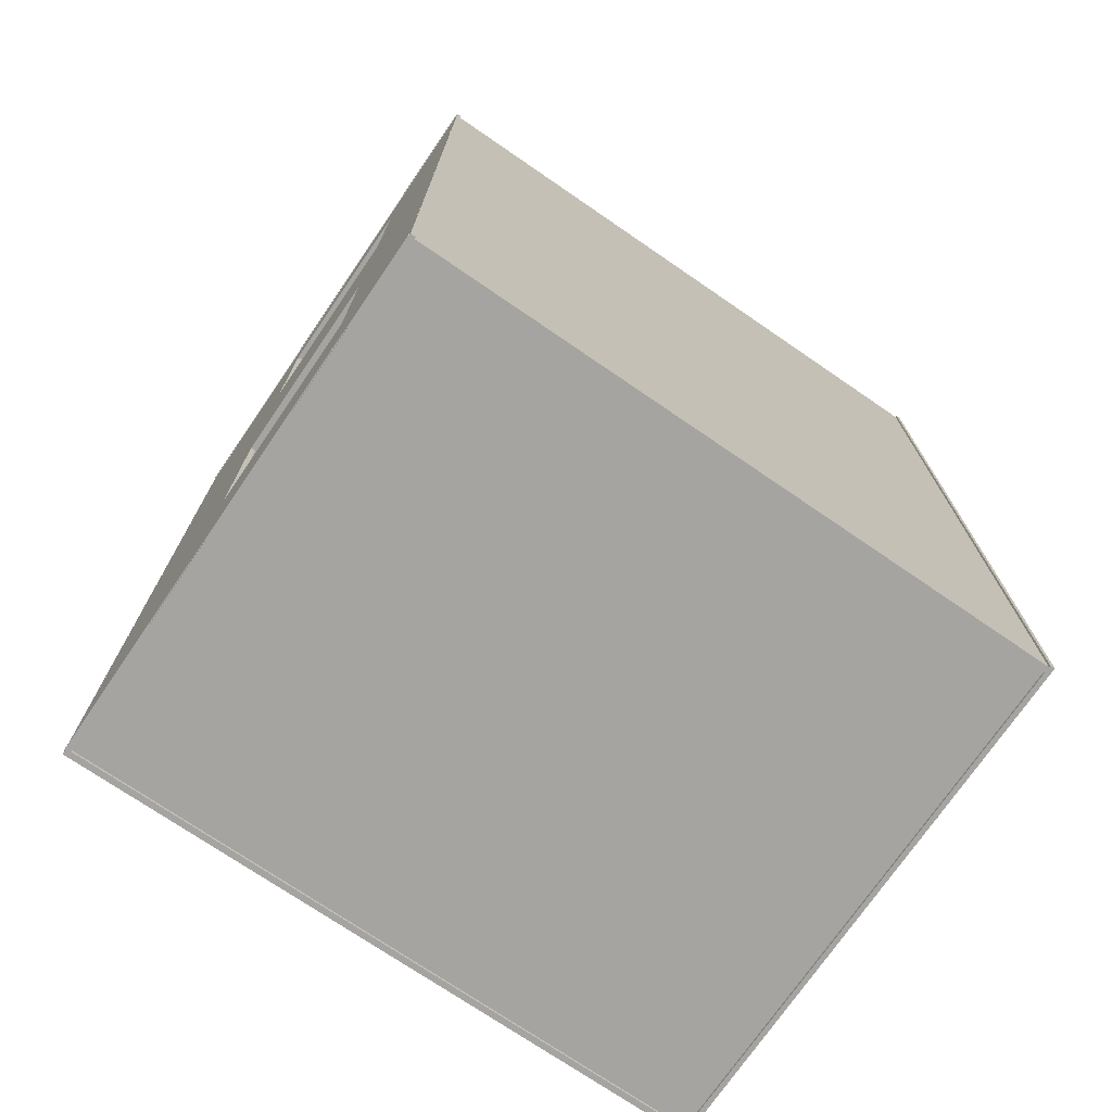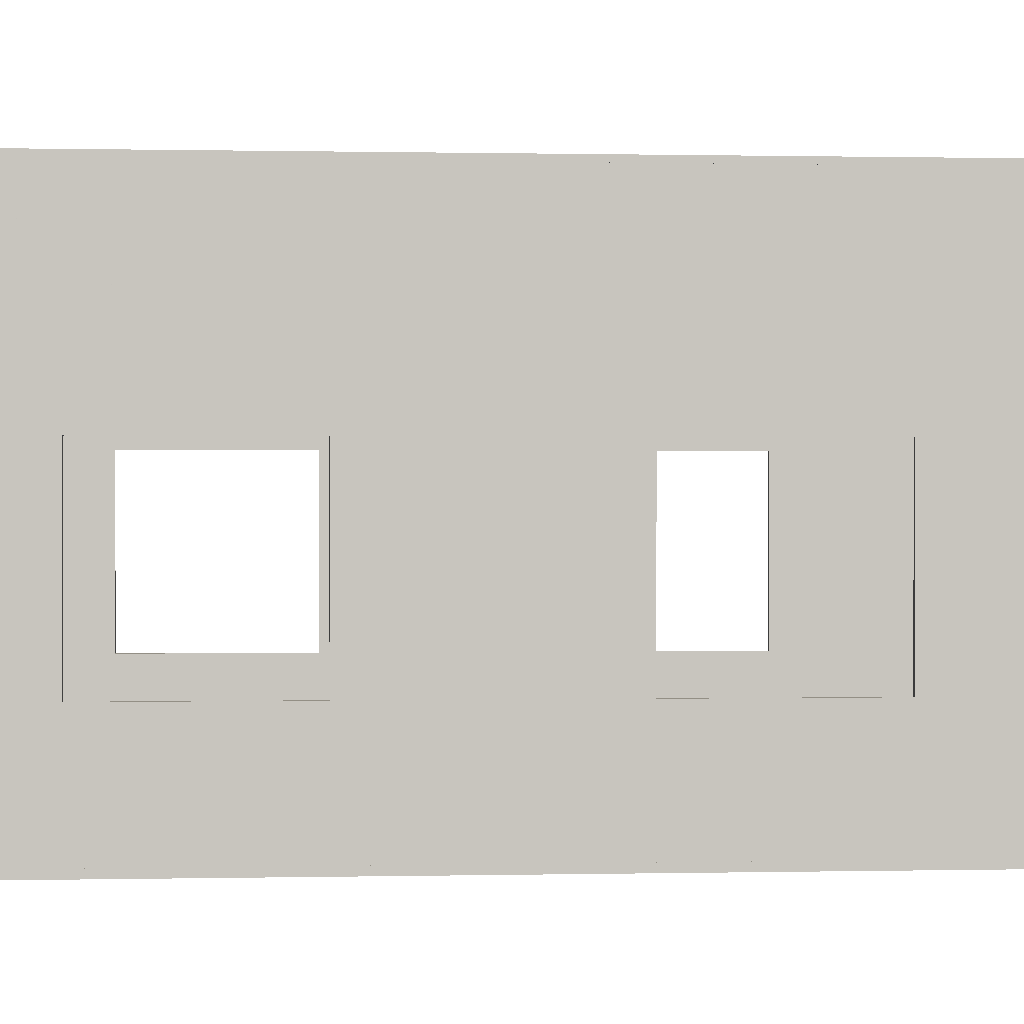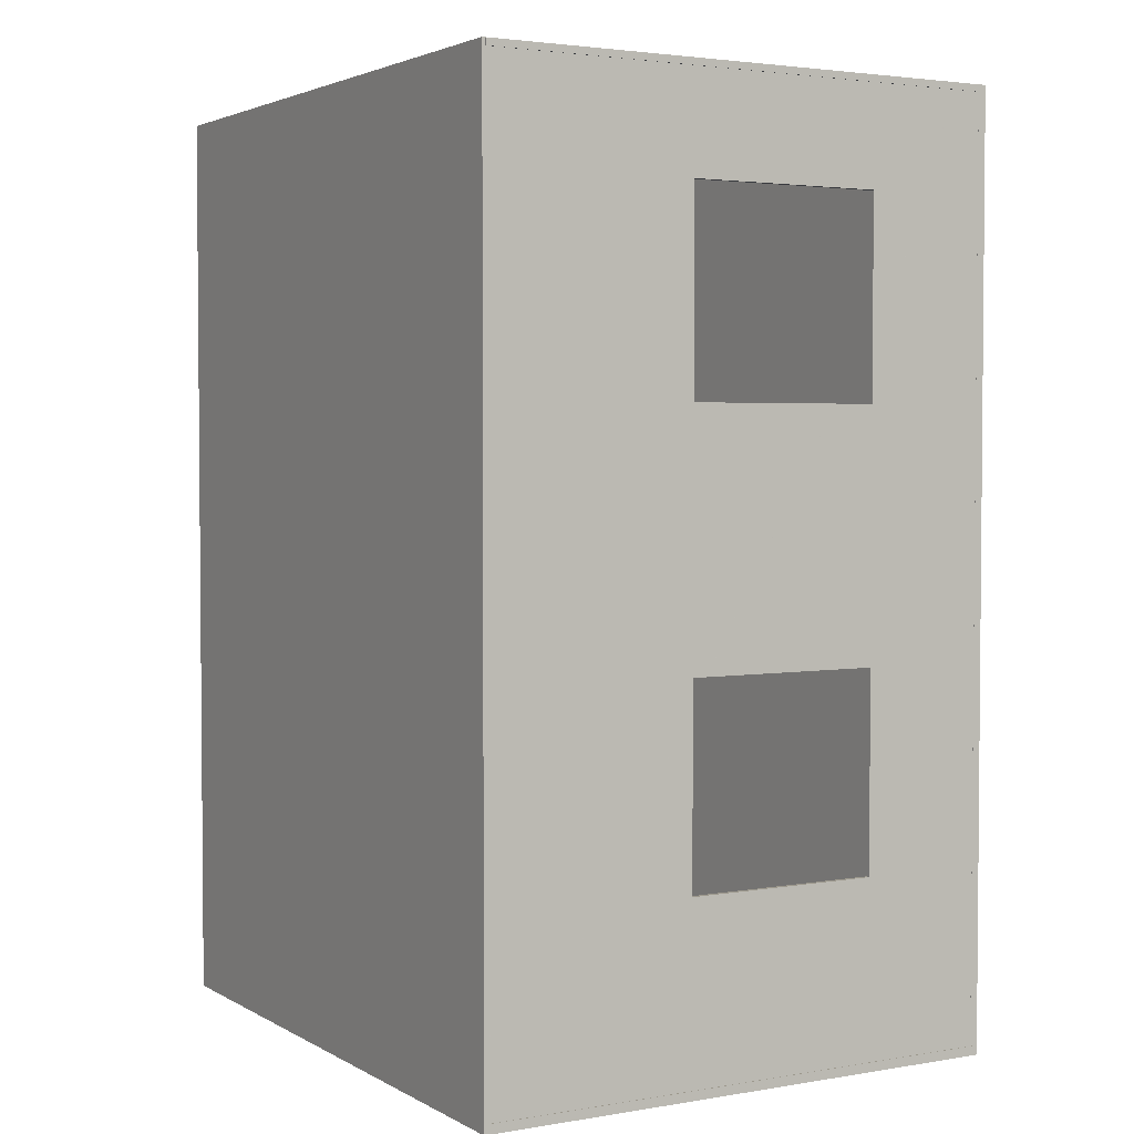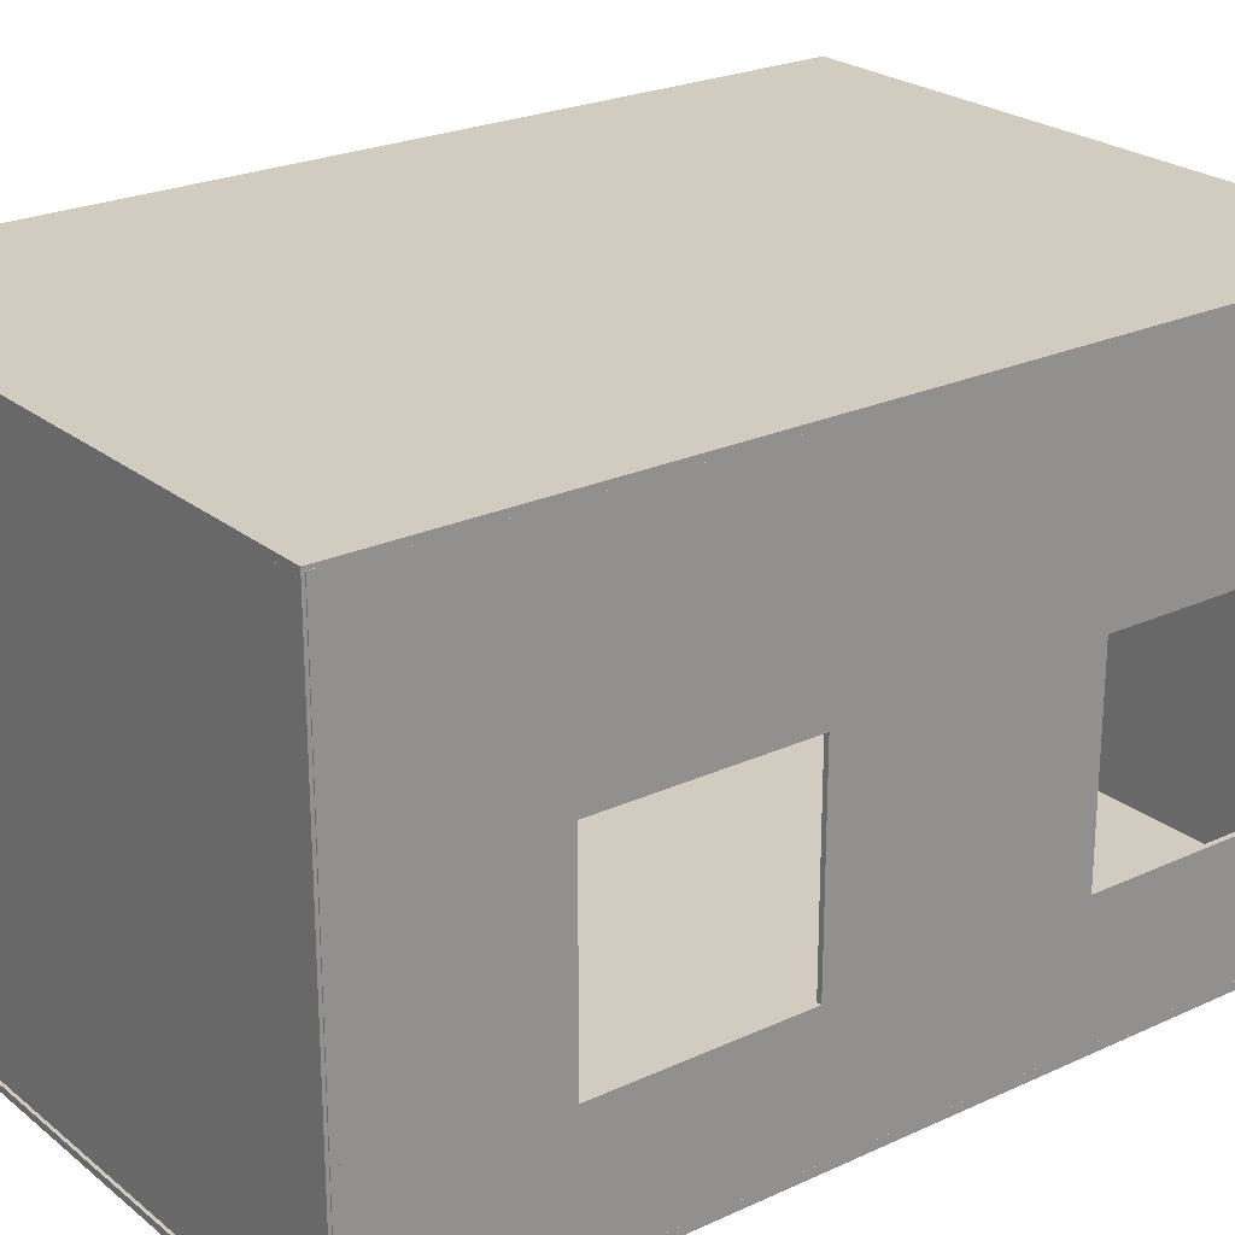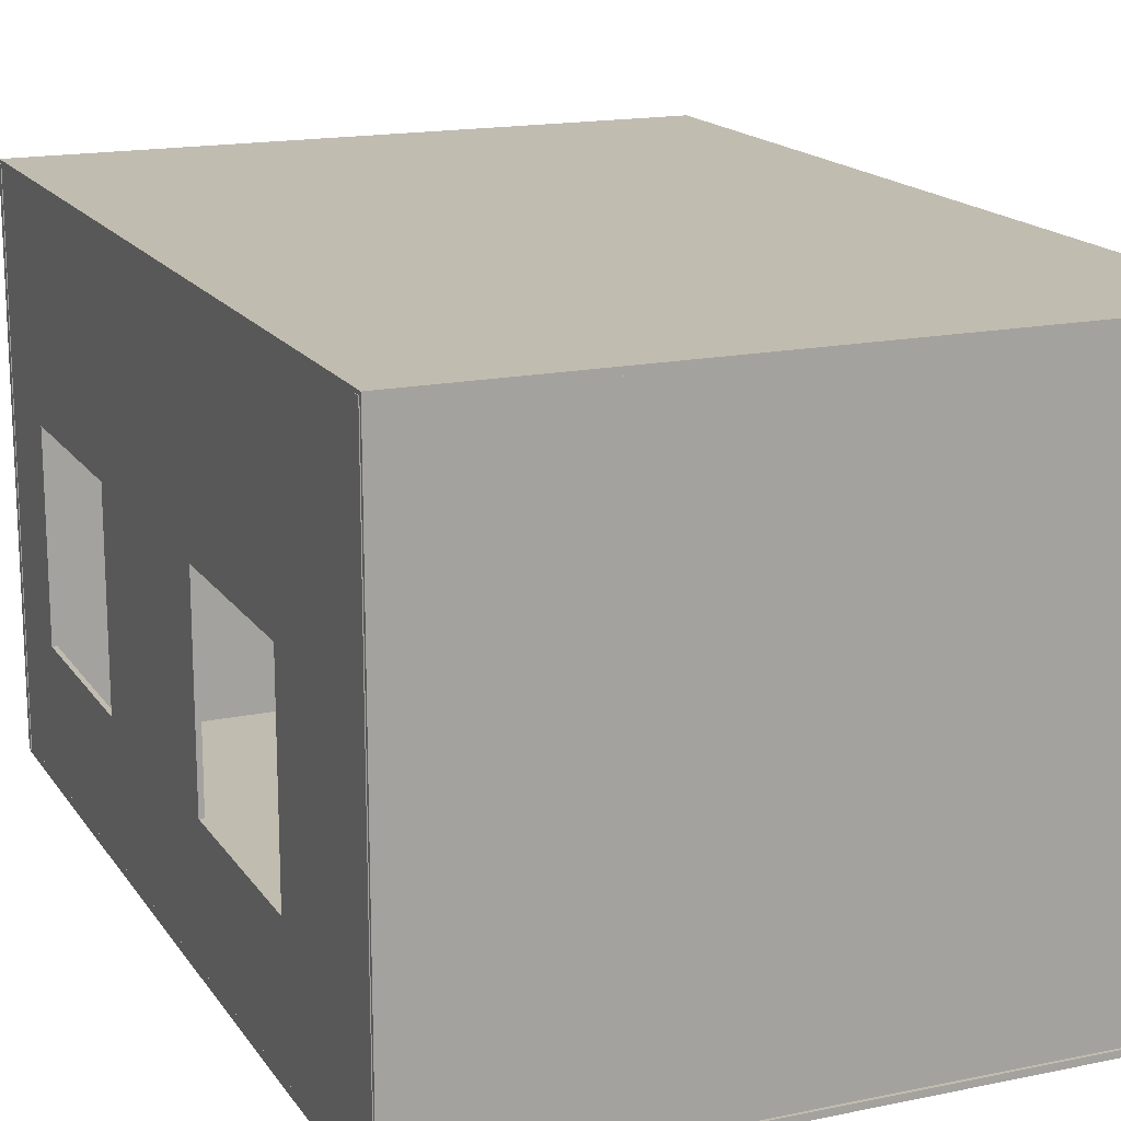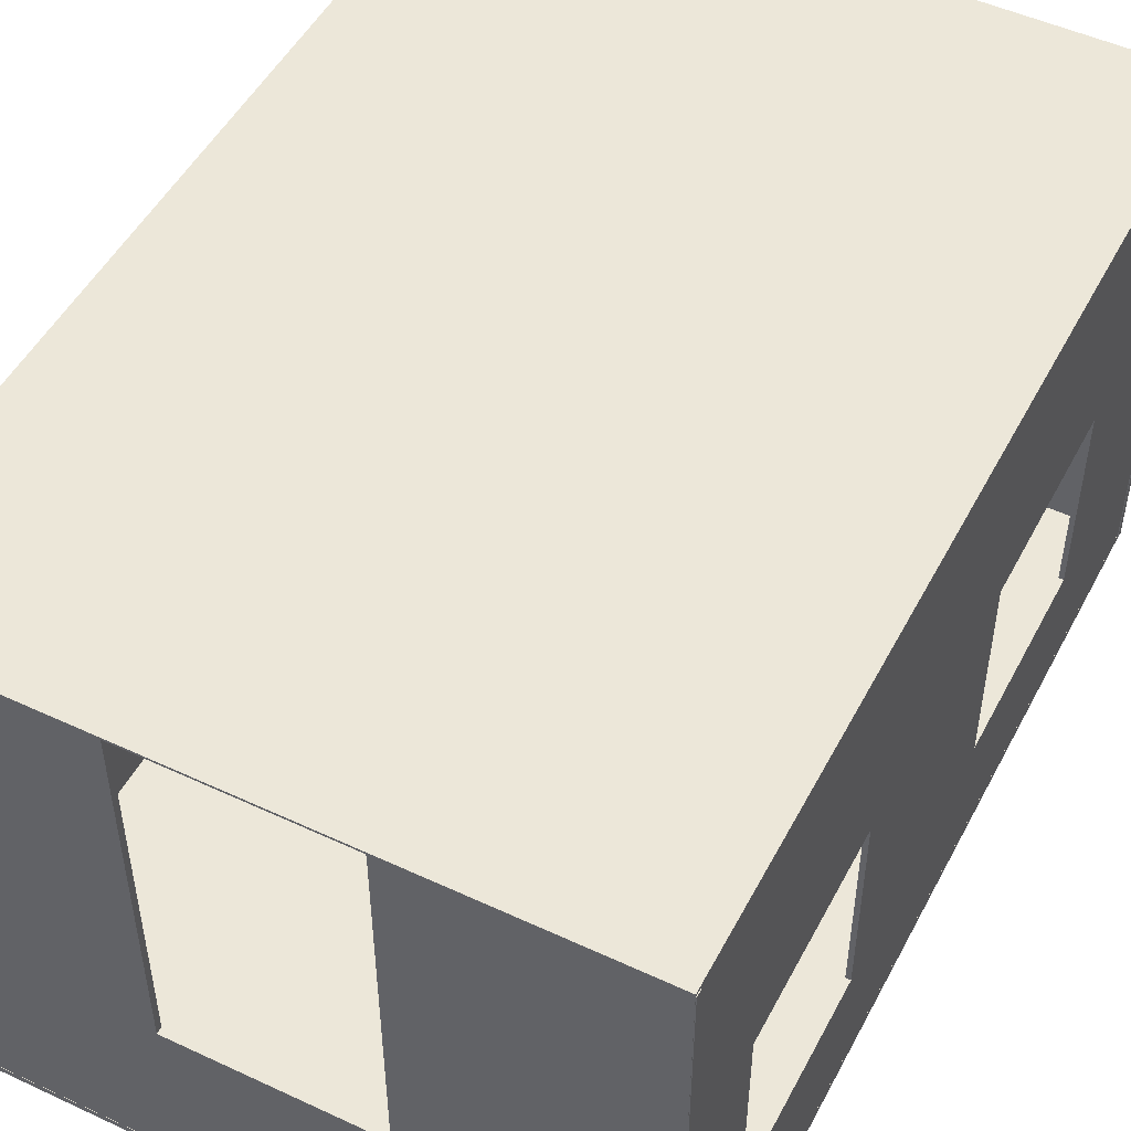
<metadata>
{"format":"obj","ext":"obj","renderer":"f3d","projection":"perspective","resolution":1024,"background":"white","views":[{"elev":-73.5,"azim":145.6,"up":"+Y"},{"elev":0.3,"azim":-94.6,"up":"+Z"},{"elev":3.0,"azim":60.0,"up":"+Y"},{"elev":23.9,"azim":52.5,"up":"+Z"},{"elev":16.6,"azim":-23.0,"up":"+Z"},{"elev":50.0,"azim":-152.9,"up":"+Z"}]}
</metadata>
<code>
o Cube.005
v -2.663 3.722 -4.325
v -2.669 3.722 -4.325
v -2.669 3.778 -4.325
v -2.663 3.778 -4.325
v -2.663 3.78 -4.346
v -2.663 -4.068 -4.346
v -2.663 3.722 -4.32
v -2.669 3.722 0.1819
v -2.669 3.778 0.1819
v -2.663 3.778 -4.32
v -2.622 -4.068 -4.346
v -2.622 3.78 -4.346
v -2.663 3.722 -4.316
v -2.663 3.722 0.1561
v -2.663 3.722 0.1819
v -2.663 3.778 0.1819
v -2.663 3.778 0.1561
v -2.663 3.778 0.1557
v -2.622 -4.068 0.1561
v -2.663 -4.068 0.1561
v -2.663 3.78 0.1561
v -2.622 3.78 0.1561
v -2.622 3.778 -4.325
v -2.622 3.722 -4.325
v -2.663 3.722 0.1561
v -2.663 -4.068 0.1561
v -2.663 3.78 0.2085
v -2.663 3.78 0.1561
v -2.663 3.778 0.1561
v -2.663 1.226 -3.239
v -2.663 2.889 -3.239
v -2.622 -2.505 -3.239
v -2.622 -2.505 -1.577
v -2.663 -4.068 0.1561
v -2.663 -2.505 -3.239
v -2.663 -2.505 -1.577
v -2.622 3.778 0.1561
v -2.663 3.778 0.1561
v -2.663 3.78 0.1927
v 2.793 3.778 -4.325
v 2.793 3.722 -4.325
v -2.622 3.722 -4.288
v -2.622 3.722 -4.254
v -2.622 3.778 -4.288
v -2.663 3.721 0.1561
v -2.663 2.889 -1.577
v -2.663 -4.068 0.2085
v -2.663 -0.842 -3.239
v -2.622 1.226 -3.239
v -2.622 2.889 -3.239
v -2.622 -0.842 -1.577
v -2.622 1.226 -1.577
v -2.622 -1.952 -3.239
v -2.622 -4.068 0.1564
v 2.793 -4.068 0.1561
v -2.663 -2.153 -3.239
v -2.663 -0.842 -1.577
v -2.622 3.778 0.1561
v -2.622 3.778 0.09361
v -0.7475 3.779 0.1561
v -0.7475 3.78 0.1561
v -2.622 3.78 0.1927
v 0.8996 3.778 -2.826
v 2.793 3.78 -4.346
v 2.793 -4.068 -4.346
v 0.8996 3.722 -2.826
v -0.7475 3.722 -2.826
v -0.7475 3.722 -1.404
v -0.7475 3.778 -2.826
v -2.663 1.226 -1.577
v -2.663 -0.842 -2.481
v -2.622 2.889 -1.577
v -2.663 -4.068 0.1927
v 2.834 -4.068 0.2085
v 2.834 3.78 0.2085
v -2.663 -1.952 -3.239
v -2.663 -0.842 -2.658
v -2.622 3.695 0.1561
v -2.622 -0.842 -2.658
v -2.622 -0.842 -3.239
v -0.7475 2.499 0.1561
v 2.793 -4.068 0.1927
v -2.622 -4.068 0.1927
v -0.7475 3.778 0.1561
v -0.7475 3.778 -2.76
v -0.7475 3.78 0.1744
v 2.793 3.778 -4.289
v 2.793 3.722 -4.289
v 2.833 3.78 -4.346
v 2.833 -4.068 -4.346
v -0.7475 3.722 0.1561
v -2.622 3.722 0.1561
v 2.834 -4.068 0.1561
v 2.834 3.722 0.1819
v -0.7475 3.78 0.1905
v 0.8996 3.78 0.1905
v 2.793 -3.993 0.1561
v 2.833 -4.068 0.1561
v 2.833 -4.068 0.1927
v 0.8996 3.778 -1.419
v 2.793 3.778 -4.255
v 2.793 1.9 -3.239
v 2.793 1.226 -3.239
v 2.793 3.78 0.1561
v 2.833 3.78 0.1561
v 2.833 3.778 -4.325
v 2.833 3.722 -4.325
v 2.793 3.722 -4.287
v 0.8996 3.722 -2.745
v 2.834 3.722 0.1561
v 2.834 3.778 0.1819
v 2.793 3.78 0.1927
v 0.8996 3.78 0.1901
v -0.7475 2.499 0.1905
v 0.8996 2.499 0.1905
v 0.8996 2.499 0.1561
v 2.793 -3.929 0.1561
v 0.8996 3.778 0.1561
v 2.793 3.778 0.1561
v 2.793 1.226 -2.851
v 2.833 1.841 -3.239
v 2.833 1.841 -3.239
v 2.793 1.915 -3.239
v 2.793 1.918 -3.239
v 2.793 3.778 0.1561
v 2.833 3.778 0.1561
v 2.793 3.78 0.1569
v 2.833 3.78 0.1562
v 2.833 3.778 -4.32
v 2.84 3.778 -4.325
v 2.84 3.722 -4.325
v 2.833 3.722 -4.32
v 2.833 1.226 -2.886
v 2.833 -0.842 -1.698
v 2.833 -0.842 -3.239
v 2.833 -4.068 0.1561
v 2.833 -2.505 -1.577
v 2.833 -1.053 -1.577
v 2.833 -2.505 -3.239
v 2.793 2.889 -3.239
v 2.793 3.722 0.1561
v 0.8996 3.722 0.1561
v 2.833 -4.068 0.1561
v 2.833 3.722 0.1561
v 2.84 3.722 0.1819
v 2.84 3.778 0.1819
v 2.834 3.778 0.1561
v 2.834 3.78 0.1561
v 2.833 3.78 0.1927
v 2.793 -0.842 -3.239
v 2.793 -0.842 -1.645
v 2.793 -0.9586 -1.577
v 2.793 -2.505 -1.577
v 2.793 -2.505 -3.239
v 0.8996 3.778 0.1561
v 2.833 1.226 -2.886
v 2.833 1.841 -3.239
v 2.833 1.226 -3.239
v 2.833 2.889 -3.239
v 2.833 3.778 -4.316
v 0.8996 3.78 0.1561
v 2.833 -0.842 -1.698
v 2.833 -1.053 -1.577
v 2.793 2.889 -1.577
v 2.833 1.226 -1.577
v 2.833 2.889 -1.577
v 2.833 3.722 -4.32
v 2.793 -0.9453 -1.577
v 2.793 1.226 -2.839
v 2.793 -0.842 -1.637
v 2.793 1.226 -2.838
v 2.793 1.226 -1.577
v 2.833 1.226 -2.886
v 2.833 3.778 0.1561
v 2.833 -0.842 -1.697
v 2.833 -1.052 -1.577
v 2.833 -0.842 -1.577
v 2.793 -0.842 -1.577
v 2.84 -4.045 -4.325
v -2.669 -4.045 -4.325
v -2.669 -3.989 -4.325
v 2.84 -3.989 -4.325
v 2.84 -3.989 0.1819
v 2.84 -4.045 0.1819
v -2.669 -4.045 0.1819
v -2.669 -3.989 0.1819
v 2.834 -4.068 -4.278
v -2.663 -4.068 -4.278
v -2.663 -4.068 -4.33
v 2.834 -4.068 -4.33
v 2.834 3.78 -4.33
v 2.834 3.78 -4.278
v -2.663 3.78 -4.278
v -2.663 3.78 -4.33
f 179 180 181 182
f 186 185 184 183
f 183 184 179 182
f 184 185 180 179
f 180 185 186 181
f 182 181 186 183
f 1 2 3 4
f 40 41 24 23
f 131 107 106 130
f 111 94 145 146
f 9 8 15 16
f 146 145 131 130
f 145 94 110 131
f 14 15 8 2
f 141 142 109 108
f 167 131 110 144
f 14 2 13 25
f 68 91 92 43
f 108 109 66 88
f 131 167 132
f 2 1 7
f 24 66 67 42
f 24 41 66
f 88 66 41
f 132 107 131
f 13 2 7
f 67 68 43 42
f 2 8 9 3
f 147 111 146 130
f 10 3 17 18
f 59 85 69 44
f 9 16 17 3
f 100 118 119 101
f 147 130 160 174
f 17 29 18
f 84 85 59 58
f 4 3 10
f 23 44 69 63
f 63 40 23
f 63 87 40
f 129 130 106
f 63 100 101 87
f 160 130 129
f 47 73 83 74
f 26 34 73 47
f 83 54 82 74
f 54 83 73 34
f 82 99 74
f 99 98 93 74
f 98 99 82 55
f 19 55 54 34
f 26 20 34
f 55 82 54
f 20 19 34
f 75 96 95 27
f 96 75 112 113
f 112 127 113
f 112 128 127
f 149 128 112
f 75 149 112
f 148 128 149 75
f 86 61 62 27
f 22 39 62 61
f 28 27 39 21
f 27 62 39
f 22 21 39
f 161 113 127 104
f 104 127 128 105
f 148 105 128
f 95 86 27
f 74 93 94 75
f 111 147 148 75
f 94 111 75
f 93 110 94
f 47 74 75 27
f 15 26 47 27
f 27 16 15
f 28 17 16 27
f 15 14 26
f 22 61 60 37
f 28 21 38 17
f 155 161 104 125
f 147 126 105 148
f 29 17 38
f 37 60 84 58
f 26 14 45 20
f 81 55 19 78
f 55 81 97
f 93 98 136
f 81 116 117 97
f 143 93 136
f 118 155 125 119
f 147 174 126
f 14 25 45
f 91 81 78 92
f 116 142 141 117
f 143 144 110 93
f 84 91 68 85
f 84 60 86
f 84 86 91
f 91 86 95 114
f 114 81 91
f 67 69 85 68
f 60 61 86
f 66 63 69 67
f 142 118 100 109
f 142 115 96 118
f 113 161 155 118
f 142 116 115
f 63 66 109 100
f 96 113 118
f 96 115 114 95
f 115 116 81 114
f 90 98 55 65
f 89 64 104 105
f 90 65 64 89
f 126 174 160
f 126 160 89
f 143 176 177 165
f 175 173 165 177
f 176 143 163
f 173 175 162 156
f 159 167 144 166
f 132 167 159 157
f 144 143 165 166
f 90 135 139
f 137 136 90 139
f 137 138 136
f 136 98 90
f 90 133 135
f 133 134 135
f 143 136 138 163
f 134 133 156 162
f 132 157 122 121
f 89 160 129
f 121 158 90 132
f 158 133 90
f 89 105 126
f 89 129 106
f 107 132 90
f 89 106 107 90
f 141 164 172 117
f 141 108 140 164
f 88 124 140 108
f 88 102 123 124
f 171 169 151 170
f 169 120 151
f 117 168 152
f 101 125 64
f 101 64 87
f 101 119 125
f 154 150 65
f 65 117 153 154
f 117 152 153
f 65 97 117
f 150 120 65
f 150 151 120
f 40 87 64
f 65 103 102 88
f 178 168 117
f 117 172 178
f 172 171 170 178
f 65 120 103
f 125 104 64
f 65 88 41
f 41 40 64 65
f 65 55 97
f 102 122 157 123
f 157 159 124 123
f 102 103 121 122
f 159 140 124
f 103 158 121
f 165 172 164 166
f 173 156 120 169
f 171 165 173 169
f 133 103 120 156
f 171 172 165
f 133 158 103
f 159 166 164 140
f 11 19 20 6
f 12 5 21 22
f 5 12 11 6
f 19 33 51 52
f 19 11 32 33
f 11 53 32
f 52 78 19
f 51 79 52
f 37 58 59 12
f 78 72 50 43
f 78 52 72
f 49 11 43 50
f 43 92 78
f 80 53 11
f 11 49 80
f 49 52 79 80
f 12 22 37
f 11 24 42 43
f 12 59 44
f 12 44 23
f 24 11 12 23
f 29 38 5 18
f 7 1 6 13
f 6 76 48
f 48 30 6
f 77 70 30 48
f 45 25 70 71
f 70 77 71
f 6 56 76
f 25 13 31 46
f 46 70 25
f 4 10 5
f 13 6 30 31
f 10 18 5
f 1 4 5 6
f 38 21 5
f 45 57 36 20
f 35 6 20 36
f 35 56 6
f 45 71 57
f 50 31 30 49
f 72 52 70 46
f 70 52 49 30
f 50 72 46 31
f 76 56 53 80
f 80 48 76
f 56 35 32 53
f 51 33 36 57
f 36 33 32 35
f 79 71 77 80
f 51 57 71 79
f 77 48 80
f 187 188 189 190
f 194 193 192 191
f 191 192 187 190
f 193 194 189 188
f 192 193 188 187
f 190 189 194 191
f 150 154 139 135
f 152 176 163 138
f 138 137 153 152
f 168 177 176 152
f 168 178 177
f 153 137 139 154
f 134 162 151 150
f 150 135 134
f 175 170 151 162
f 177 178 170 175

</code>
